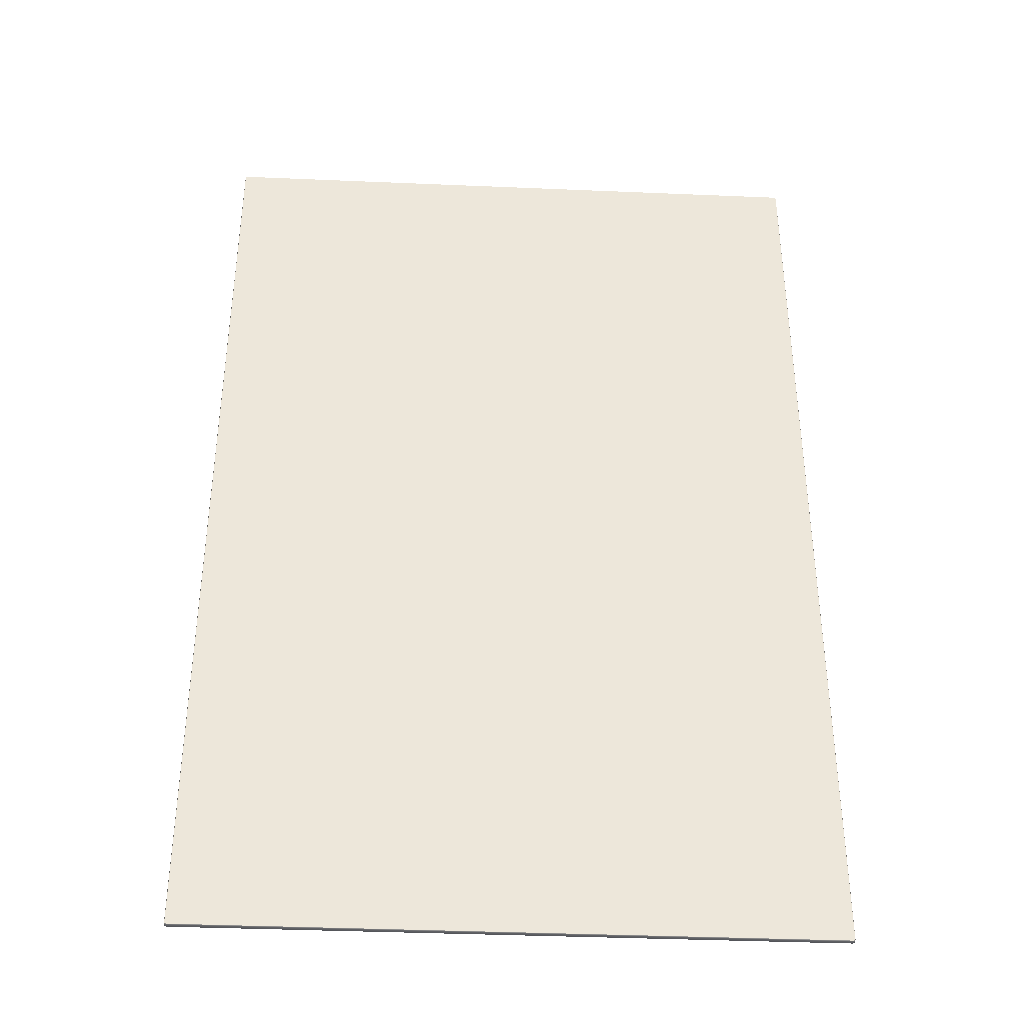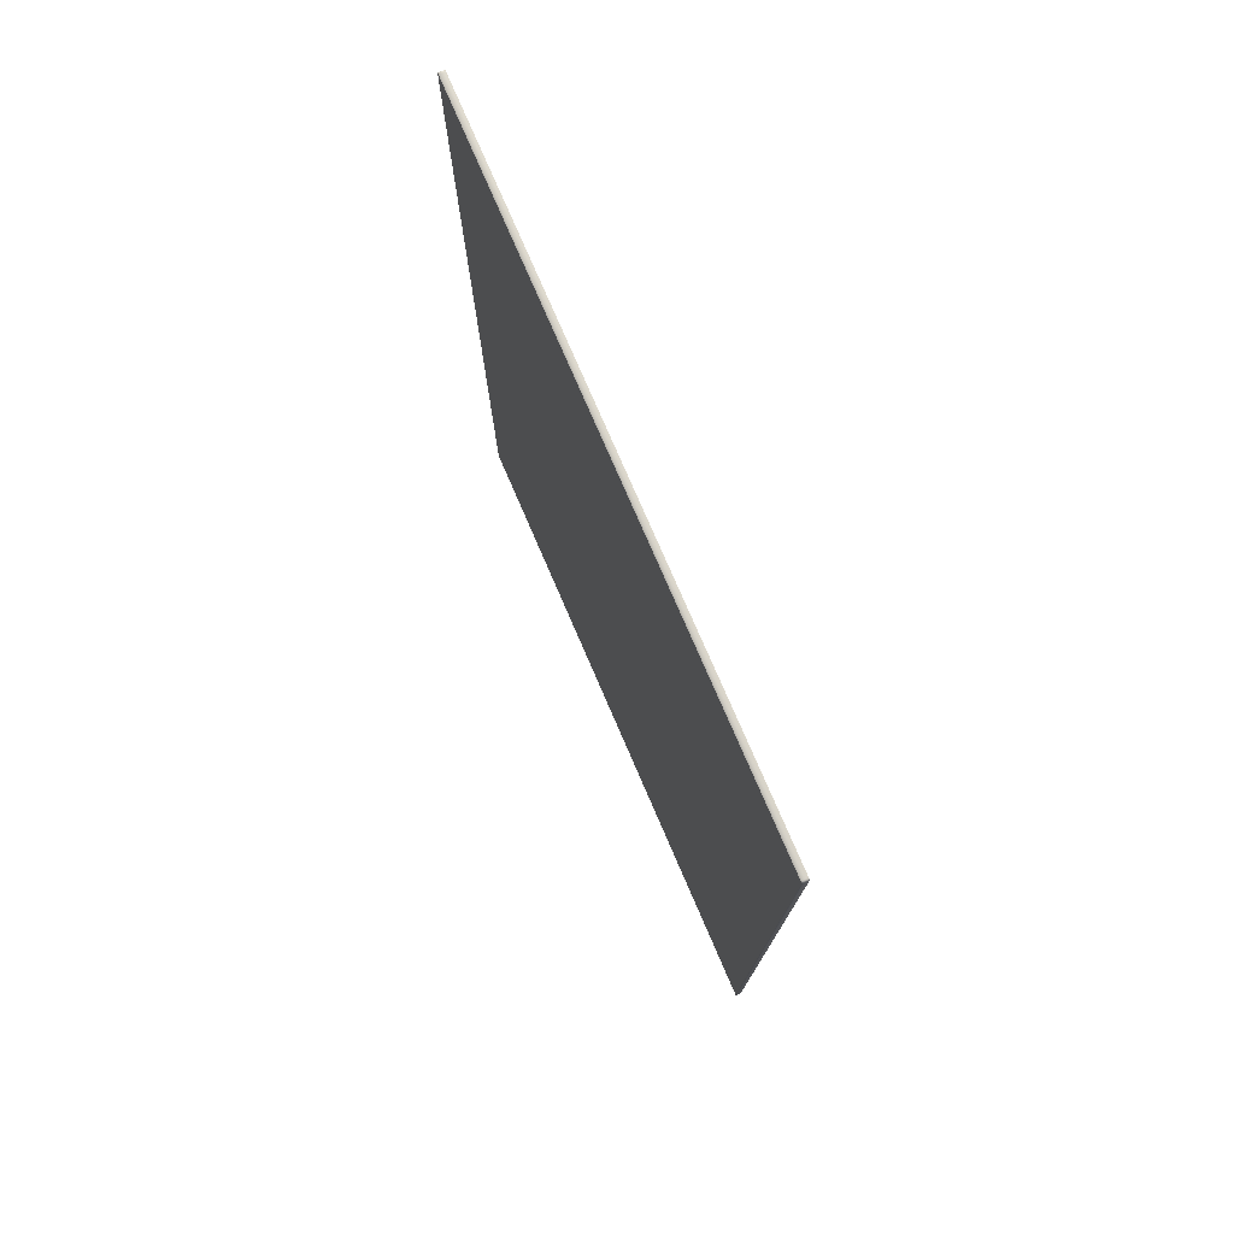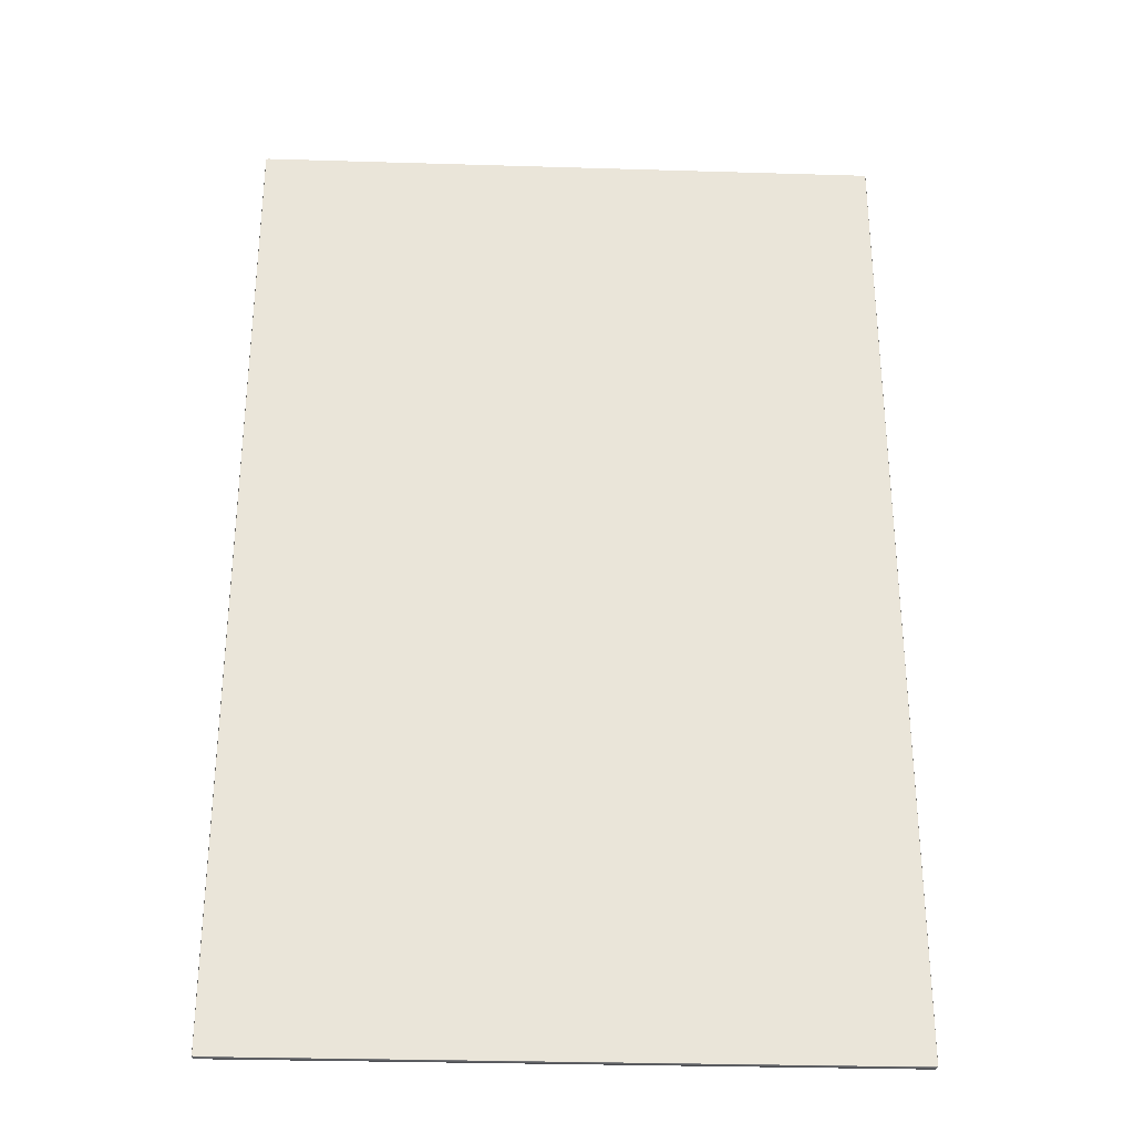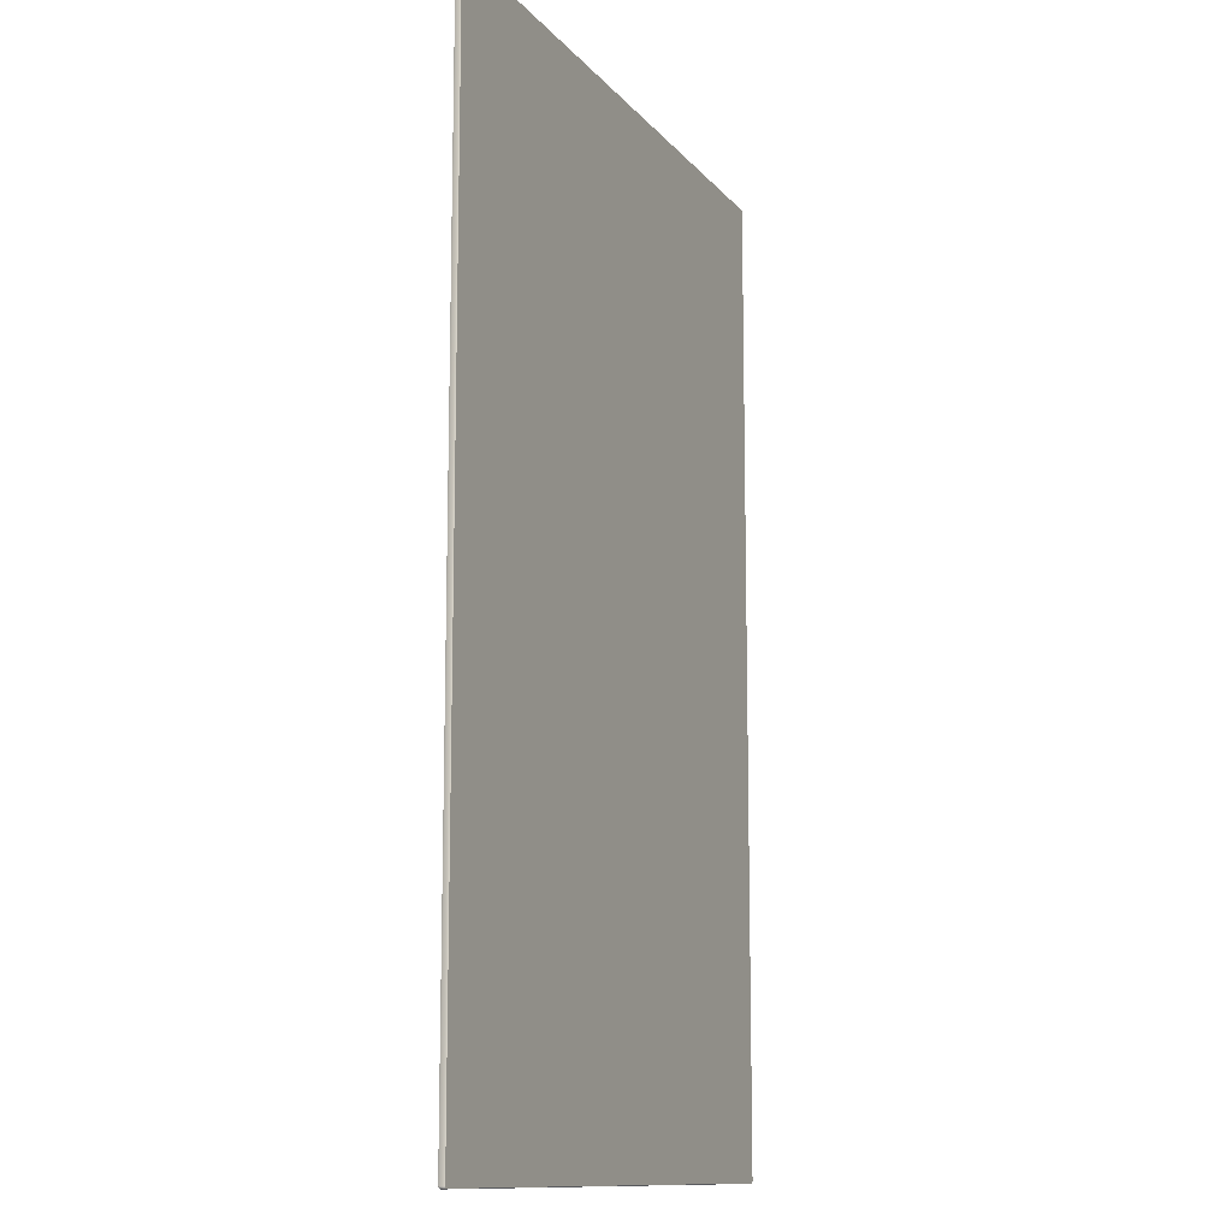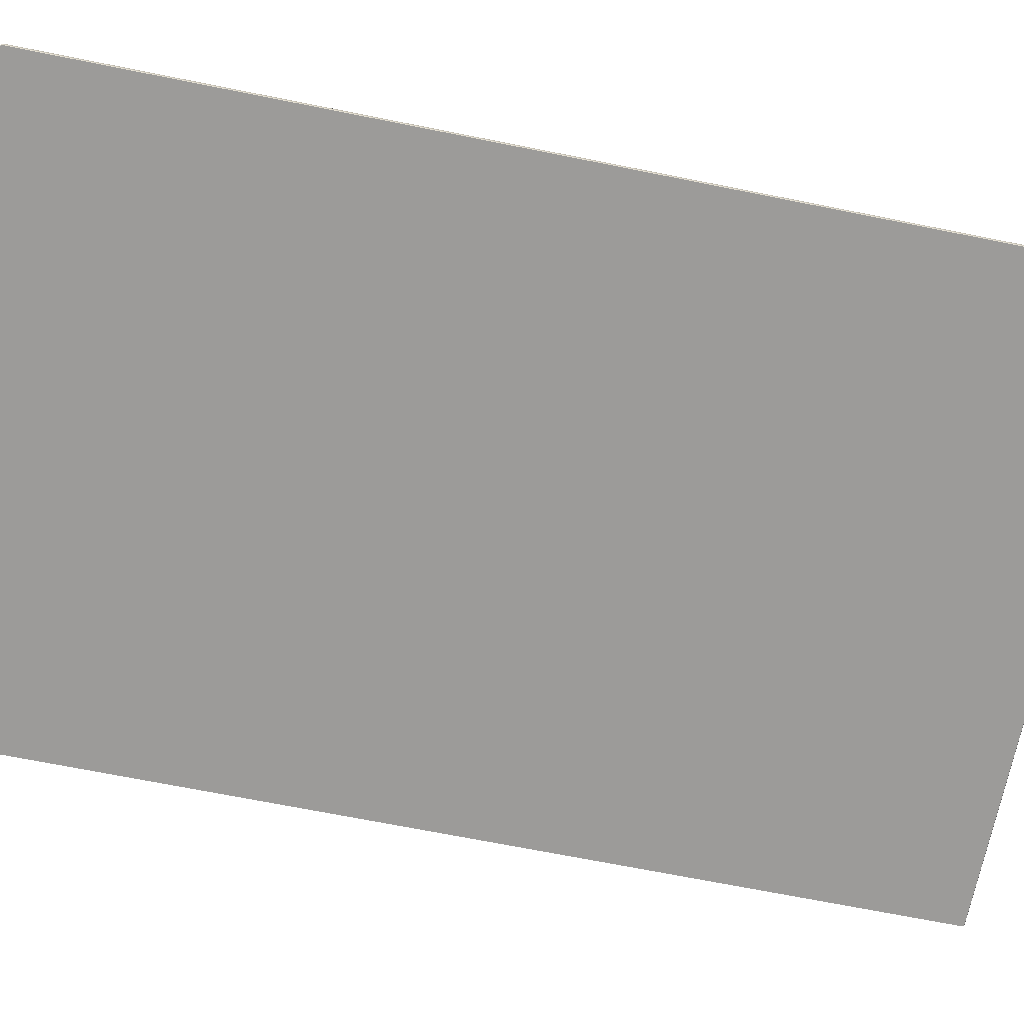
<metadata>
{"format":"obj","ext":"obj","renderer":"f3d","projection":"perspective","resolution":1024,"background":"white","views":[{"elev":-37.7,"azim":176.9,"up":"+Y"},{"elev":77.3,"azim":-113.4,"up":"+Y"},{"elev":-30.4,"azim":-2.5,"up":"+Y"},{"elev":-12.1,"azim":113.6,"up":"+Y"},{"elev":-69.8,"azim":78.7,"up":"+Z"}]}
</metadata>
<code>
o SM_Stove
v -0.256 -0.3975 -0.002401
v 0.256 -0.3975 -0.002401
v 0.2566 -0.3974 -0.002401
v -0.2571 -0.3973 -0.002401
v -0.2566 -0.3974 -0.002401
v 0.2571 -0.3973 -0.002401
v 0.2575 -0.397 -0.002401
v -0.2578 -0.3966 -0.002401
v -0.2575 -0.397 -0.002401
v 0.2579 -0.3961 -0.002401
v 0.2578 -0.3966 -0.002401
v -0.258 -0.3955 -0.002401
v -0.2579 -0.3961 -0.002401
v -0.258 0.3955 -0.002401
v -0.2579 0.3961 -0.002401
v 0.258 -0.3955 -0.002401
v 0.258 0.3955 -0.002401
v -0.2575 0.397 -0.002401
v -0.2578 0.3966 -0.002401
v 0.256 0.3975 -0.002401
v 0.2578 0.3966 -0.002401
v 0.2579 0.3961 -0.002401
v -0.2566 0.3974 -0.002401
v -0.2571 0.3973 -0.002401
v -0.256 0.3975 -0.002401
v 0.2571 0.3973 -0.002401
v 0.2575 0.397 -0.002401
v 0.2566 0.3974 -0.002401
v -0.2566 0.3974 0.002401
v -0.2571 0.3973 0.002401
v -0.2575 0.397 0.002401
v -0.256 0.3975 0.002401
v 0.256 0.3975 0.002401
v -0.2578 0.3966 0.002401
v -0.2579 0.3961 0.002401
v -0.258 -0.3955 0.002401
v -0.258 0.3955 0.002401
v -0.2579 -0.3961 0.002401
v -0.2578 -0.3966 0.002401
v 0.2571 0.3973 0.002401
v 0.2566 0.3974 0.002401
v -0.2571 -0.3973 0.002401
v -0.2575 -0.397 0.002401
v 0.2578 0.3966 0.002401
v 0.2575 0.397 0.002401
v 0.2566 -0.3974 0.002401
v -0.2566 -0.3974 0.002401
v -0.256 -0.3975 0.002401
v 0.256 -0.3975 0.002401
v 0.258 0.3955 0.002401
v 0.2579 0.3961 0.002401
v 0.2579 -0.3961 0.002401
v 0.258 -0.3955 0.002401
v 0.2575 -0.397 0.002401
v 0.2571 -0.3973 0.002401
v 0.2578 -0.3966 0.002401
v -0.2578 -0.3966 -0.002401
v -0.2575 -0.397 -0.002401
v -0.2578 -0.3974 -0.001738
v -0.258 -0.397 -0.001738
v -0.2575 -0.397 0.002401
v -0.2578 -0.3966 0.002401
v -0.258 -0.397 0.001738
v -0.2578 -0.3974 0.001738
v -0.2578 0.3966 0.002401
v -0.2575 0.397 0.002401
v -0.2578 0.3974 0.001738
v -0.258 0.397 0.001738
v -0.2575 0.397 -0.002401
v -0.2578 0.3966 -0.002401
v -0.258 0.397 -0.001738
v -0.2578 0.3974 -0.001738
v 0.2571 -0.3973 -0.002401
v 0.2575 -0.397 -0.002401
v 0.2578 -0.3974 -0.001738
v 0.2574 -0.3977 -0.001738
v 0.2575 -0.397 0.002401
v 0.2571 -0.3973 0.002401
v 0.2574 -0.3977 0.001738
v 0.2578 -0.3974 0.001738
v -0.2571 -0.3973 0.002401
v -0.2575 -0.397 0.002401
v -0.2578 -0.3974 0.001738
v -0.2574 -0.3977 0.001738
v -0.2575 -0.397 -0.002401
v -0.2571 -0.3973 -0.002401
v -0.2574 -0.3977 -0.001738
v -0.2578 -0.3974 -0.001738
v 0.2578 0.3966 -0.002401
v 0.2575 0.397 -0.002401
v 0.2578 0.3974 -0.001738
v 0.258 0.397 -0.001738
v 0.2575 0.397 0.002401
v 0.2578 0.3966 0.002401
v 0.258 0.397 0.001738
v 0.2578 0.3974 0.001738
v 0.2578 -0.3966 0.002401
v 0.2575 -0.397 0.002401
v 0.2578 -0.3974 0.001738
v 0.258 -0.397 0.001738
v 0.2575 -0.397 -0.002401
v 0.2578 -0.3966 -0.002401
v 0.258 -0.397 -0.001738
v 0.2578 -0.3974 -0.001738
v -0.2571 0.3973 -0.002401
v -0.2575 0.397 -0.002401
v -0.2578 0.3974 -0.001738
v -0.2574 0.3977 -0.001738
v -0.2575 0.397 0.002401
v -0.2571 0.3973 0.002401
v -0.2574 0.3977 0.001738
v -0.2578 0.3974 0.001738
v 0.2571 0.3973 0.002401
v 0.2575 0.397 0.002401
v 0.2578 0.3974 0.001738
v 0.2574 0.3977 0.001738
v 0.2575 0.397 -0.002401
v 0.2571 0.3973 -0.002401
v 0.2574 0.3977 -0.001738
v 0.2578 0.3974 -0.001738
v -0.258 -0.397 -0.001738
v -0.2578 -0.3974 -0.001738
v -0.2578 -0.3974 0.001738
v -0.258 -0.397 0.001738
v -0.2579 -0.3961 -0.002401
v -0.2578 -0.3966 -0.002401
v -0.2582 -0.3965 -0.001738
v -0.258 -0.3955 -0.002401
v -0.2582 -0.3965 0.001738
v -0.2578 -0.3966 0.002401
v -0.2579 -0.3961 0.002401
v -0.2583 -0.3959 -0.001738
v -0.258 0.3955 -0.002401
v -0.2583 -0.3959 0.001738
v -0.258 -0.3955 0.002401
v -0.2583 0.3959 -0.001738
v -0.2579 0.3961 -0.002401
v -0.2583 0.3959 0.001738
v -0.258 0.3955 0.002401
v -0.2582 0.3965 -0.001738
v -0.2578 0.3966 -0.002401
v -0.258 0.397 -0.001738
v -0.2582 0.3965 0.001738
v -0.2579 0.3961 0.002401
v -0.258 0.397 0.001738
v -0.2578 0.3966 0.002401
v -0.2578 0.3974 -0.001738
v -0.2578 0.3974 0.001738
v 0.2574 -0.3977 -0.001738
v 0.2578 -0.3974 -0.001738
v 0.2578 -0.3974 0.001738
v 0.2574 -0.3977 0.001738
v 0.2566 -0.3974 -0.002401
v 0.2571 -0.3973 -0.002401
v 0.2569 -0.3978 -0.001738
v 0.256 -0.3975 -0.002401
v 0.2569 -0.3978 0.001738
v 0.2571 -0.3973 0.002401
v 0.2566 -0.3974 0.002401
v 0.2563 -0.3979 -0.001738
v -0.256 -0.3975 -0.002401
v 0.2563 -0.3979 0.001738
v 0.256 -0.3975 0.002401
v -0.2563 -0.3979 -0.001738
v -0.2566 -0.3974 -0.002401
v -0.2563 -0.3979 0.001738
v -0.256 -0.3975 0.002401
v -0.2569 -0.3978 -0.001738
v -0.2571 -0.3973 -0.002401
v -0.2574 -0.3977 -0.001738
v -0.2569 -0.3978 0.001738
v -0.2566 -0.3974 0.002401
v -0.2574 -0.3977 0.001738
v -0.2571 -0.3973 0.002401
v -0.2578 -0.3974 -0.001738
v -0.2578 -0.3974 0.001738
v 0.258 0.397 -0.001738
v 0.2578 0.3974 -0.001738
v 0.2578 0.3974 0.001738
v 0.258 0.397 0.001738
v 0.2579 0.3961 -0.002401
v 0.2578 0.3966 -0.002401
v 0.2582 0.3965 -0.001738
v 0.258 0.3955 -0.002401
v 0.2582 0.3965 0.001738
v 0.2578 0.3966 0.002401
v 0.2579 0.3961 0.002401
v 0.2583 0.3959 -0.001738
v 0.258 -0.3955 -0.002401
v 0.2583 0.3959 0.001738
v 0.258 0.3955 0.002401
v 0.2583 -0.3959 -0.001738
v 0.2579 -0.3961 -0.002401
v 0.2583 -0.3959 0.001738
v 0.258 -0.3955 0.002401
v 0.2582 -0.3965 -0.001738
v 0.2578 -0.3966 -0.002401
v 0.258 -0.397 -0.001738
v 0.2582 -0.3965 0.001738
v 0.2579 -0.3961 0.002401
v 0.258 -0.397 0.001738
v 0.2578 -0.3966 0.002401
v 0.2578 -0.3974 -0.001738
v 0.2578 -0.3974 0.001738
v -0.2574 0.3977 -0.001738
v -0.2578 0.3974 -0.001738
v -0.2578 0.3974 0.001738
v -0.2574 0.3977 0.001738
v -0.2566 0.3974 -0.002401
v -0.2571 0.3973 -0.002401
v -0.2569 0.3978 -0.001738
v -0.256 0.3975 -0.002401
v -0.2569 0.3978 0.001738
v -0.2571 0.3973 0.002401
v -0.2566 0.3974 0.002401
v -0.2563 0.3979 -0.001738
v 0.256 0.3975 -0.002401
v -0.2563 0.3979 0.001738
v -0.256 0.3975 0.002401
v 0.2563 0.3979 -0.001738
v 0.2566 0.3974 -0.002401
v 0.2563 0.3979 0.001738
v 0.256 0.3975 0.002401
v 0.2569 0.3978 -0.001738
v 0.2571 0.3973 -0.002401
v 0.2574 0.3977 -0.001738
v 0.2569 0.3978 0.001738
v 0.2566 0.3974 0.002401
v 0.2574 0.3977 0.001738
v 0.2571 0.3973 0.002401
v 0.2578 0.3974 -0.001738
v 0.2578 0.3974 0.001738
f 138 143 140
f 129 134 132
f 213 208 214
f 131 135 134
f 212 209 211
f 211 205 208
f 193 189 192
f 201 199 200
f 194 190 191
f 199 194 195
f 200 202 201
f 207 208 205
f 190 194 192
f 196 192 194
f 194 199 196
f 195 200 199
f 203 198 201
f 201 204 203
f 209 210 205
f 205 211 209
f 191 195 194
f 192 196 193
f 197 193 196
f 196 198 197
f 198 196 199
f 229 232 231
f 231 226 229
f 199 201 198
f 229 227 228
f 227 229 226
f 205 206 207
f 226 224 227
f 222 227 224
f 227 222 223
f 224 226 225
f 225 221 224
f 224 220 222
f 220 224 221
f 219 223 222
f 218 222 220
f 222 218 219
f 221 217 220
f 220 216 218
f 216 220 217
f 215 219 218
f 213 218 216
f 218 213 215
f 217 212 216
f 216 211 213
f 211 216 212
f 228 230 229
f 57 58 59
f 59 60 57
f 61 62 63
f 63 64 61
f 65 66 67
f 223 228 227
f 69 70 71
f 71 72 69
f 73 74 75
f 75 76 73
f 77 78 79
f 79 80 77
f 81 82 83
f 83 84 81
f 85 86 87
f 87 88 85
f 89 90 91
f 91 92 89
f 93 94 95
f 95 96 93
f 97 98 99
f 99 100 97
f 101 102 103
f 103 104 101
f 105 106 107
f 107 108 105
f 109 110 111
f 111 112 109
f 113 114 115
f 115 116 113
f 117 118 119
f 119 120 117
f 121 122 123
f 123 124 121
f 125 126 121
f 121 127 125
f 127 121 124
f 128 125 127
f 124 129 127
f 129 124 130
f 130 131 129
f 127 132 128
f 132 127 129
f 133 128 132
f 134 129 131
f 214 215 213
f 208 213 211
f 132 136 133
f 136 132 134
f 137 133 136
f 138 134 135
f 134 138 136
f 135 139 138
f 136 140 137
f 140 136 138
f 141 137 140
f 140 142 141
f 143 138 139
f 67 68 65
f 142 140 143
f 139 144 143
f 143 145 142
f 145 143 144
f 144 146 145
f 147 142 145
f 145 148 147
f 149 150 151
f 151 152 149
f 153 154 149
f 149 155 153
f 155 149 152
f 156 153 155
f 152 157 155
f 157 152 158
f 158 159 157
f 155 160 156
f 160 155 157
f 161 156 160
f 162 157 159
f 157 162 160
f 159 163 162
f 160 164 161
f 164 160 162
f 165 161 164
f 166 162 163
f 162 166 164
f 163 167 166
f 164 168 165
f 168 164 166
f 169 165 168
f 168 170 169
f 171 166 167
f 166 171 168
f 170 168 171
f 167 172 171
f 171 173 170
f 173 171 172
f 172 174 173
f 175 170 173
f 173 176 175
f 177 178 179
f 179 180 177
f 181 182 177
f 177 183 181
f 183 177 180
f 184 181 183
f 180 185 183
f 185 180 186
f 186 187 185
f 183 188 184
f 188 183 185
f 189 184 188
f 190 185 187
f 185 190 188
f 187 191 190
f 188 192 189
f 192 188 190
f 20 23 18
f 20 25 23
f 12 18 15
f 21 26 20
f 21 27 26
f 18 19 15
f 12 13 8
f 26 28 20
f 12 10 20
f 3 7 10
f 12 20 18
f 12 4 10
f 7 11 10
f 10 17 21
f 4 5 1
f 17 22 21
f 14 12 15
f 10 21 20
f 23 24 18
f 10 16 17
f 12 8 4
f 4 3 10
f 4 1 3
f 8 9 4
f 3 6 7
f 1 2 3
f 44 45 40
f 46 55 54
f 46 54 52
f 52 53 50
f 46 52 44
f 52 50 44
f 50 51 44
f 48 49 46
f 42 48 46
f 42 47 48
f 36 42 46
f 46 44 33
f 36 46 33
f 54 56 52
f 44 40 33
f 39 43 42
f 36 39 42
f 40 41 33
f 36 38 39
f 31 36 33
f 35 37 36
f 31 35 36
f 31 34 35
f 29 31 33
f 32 29 33
f 29 30 31

</code>
